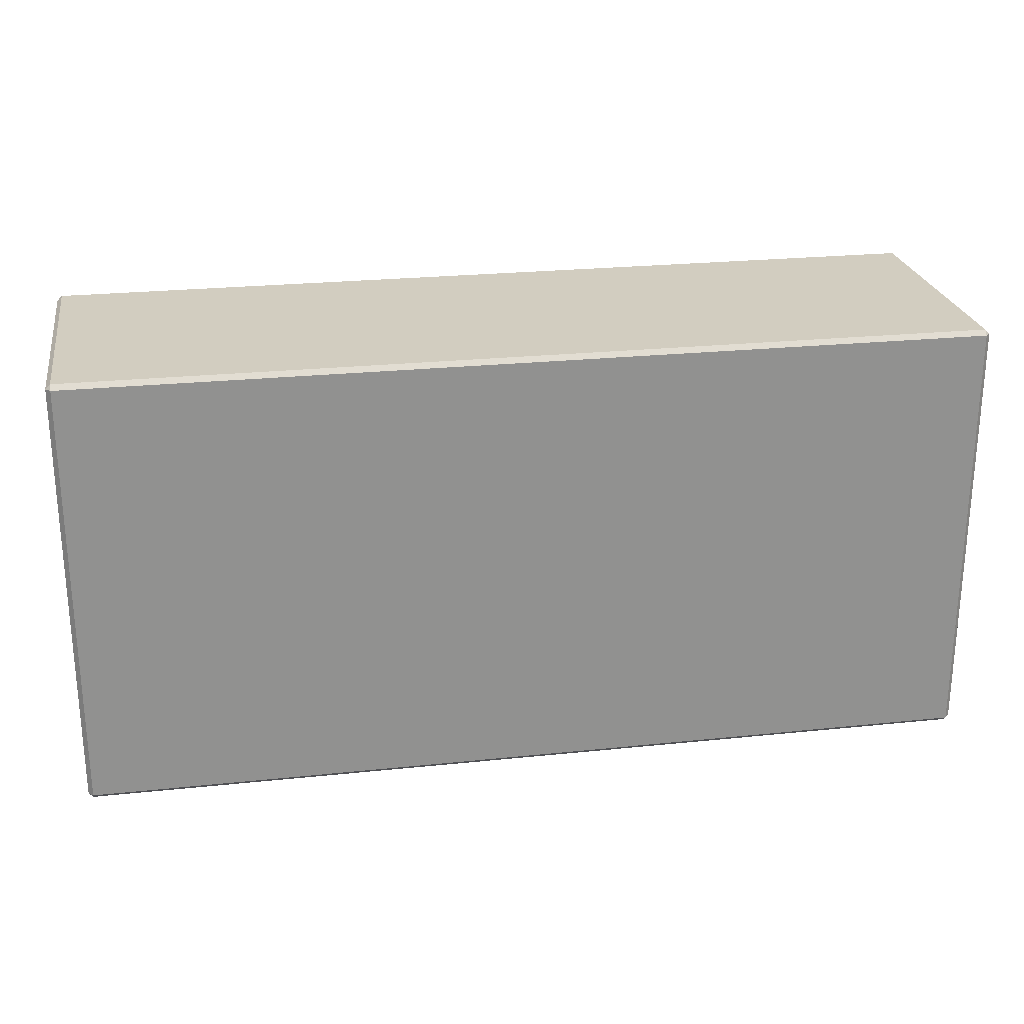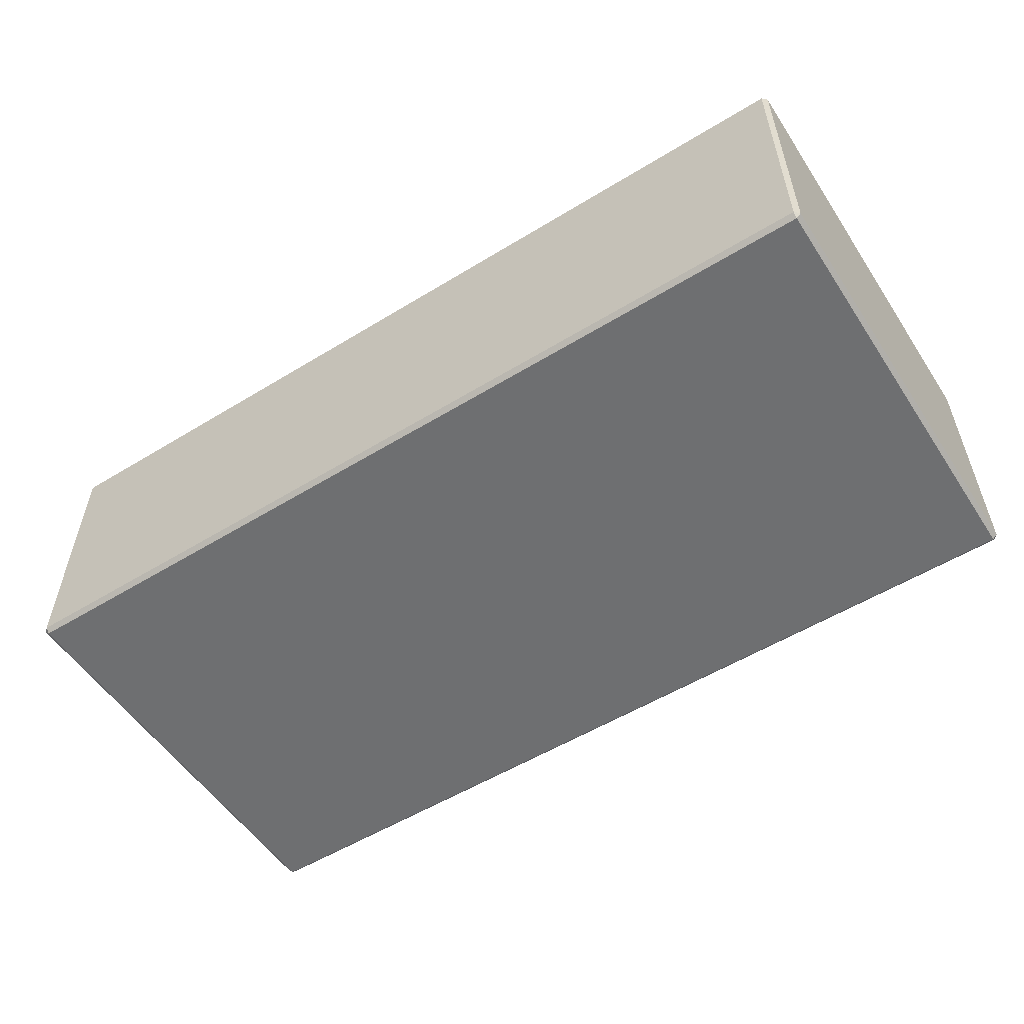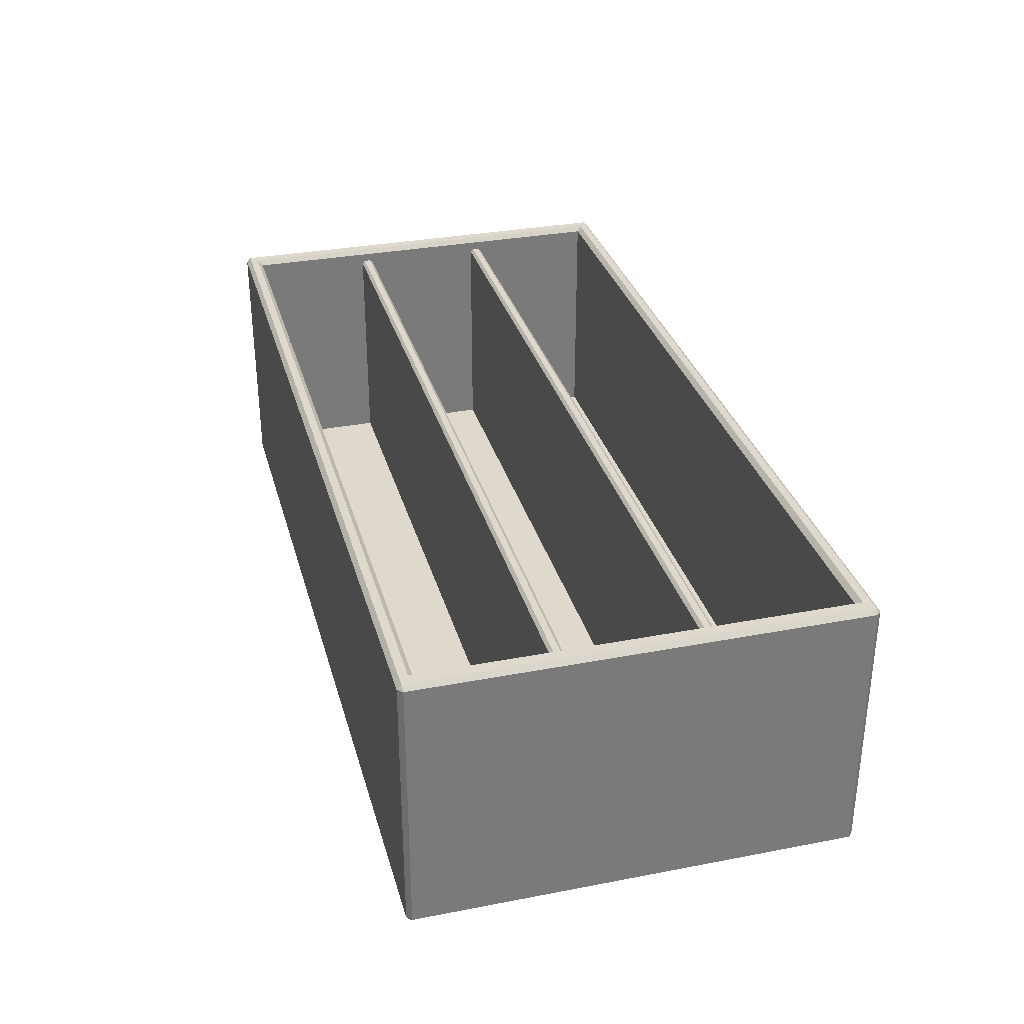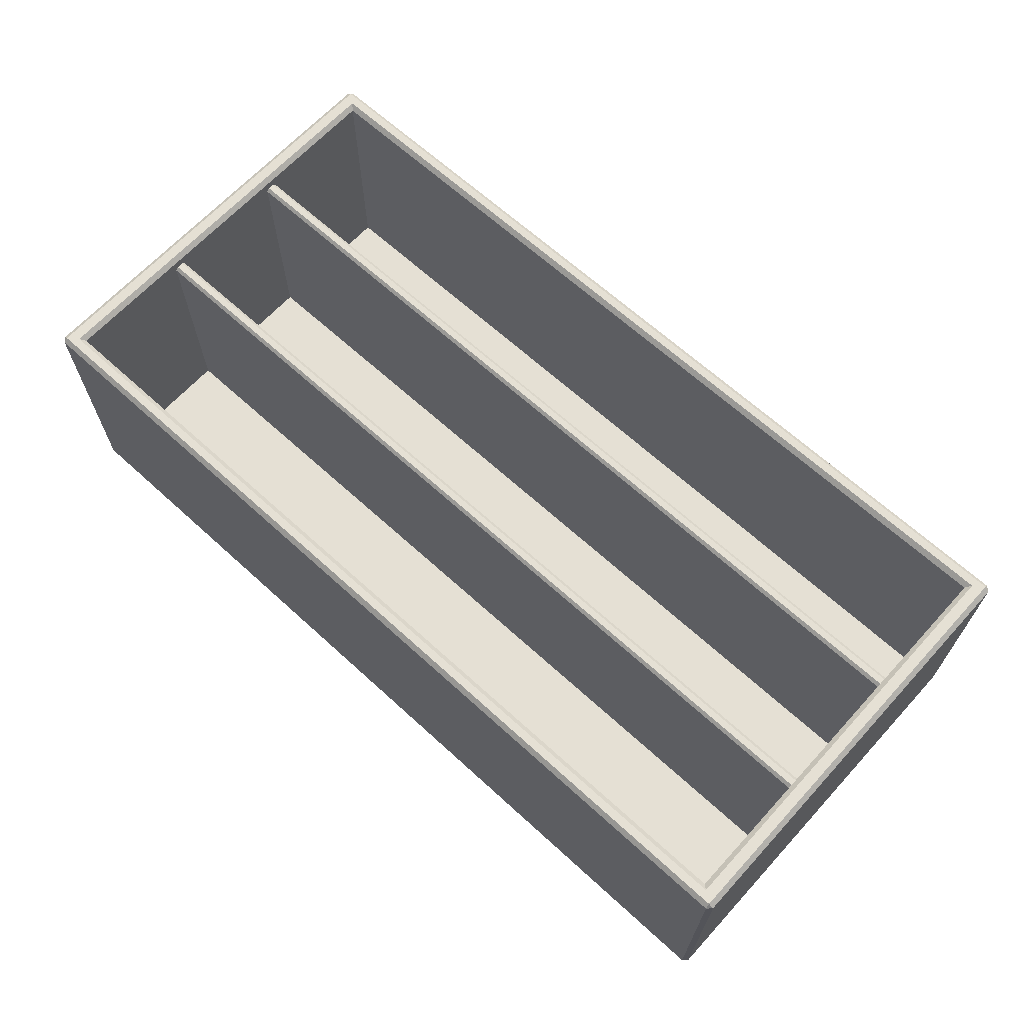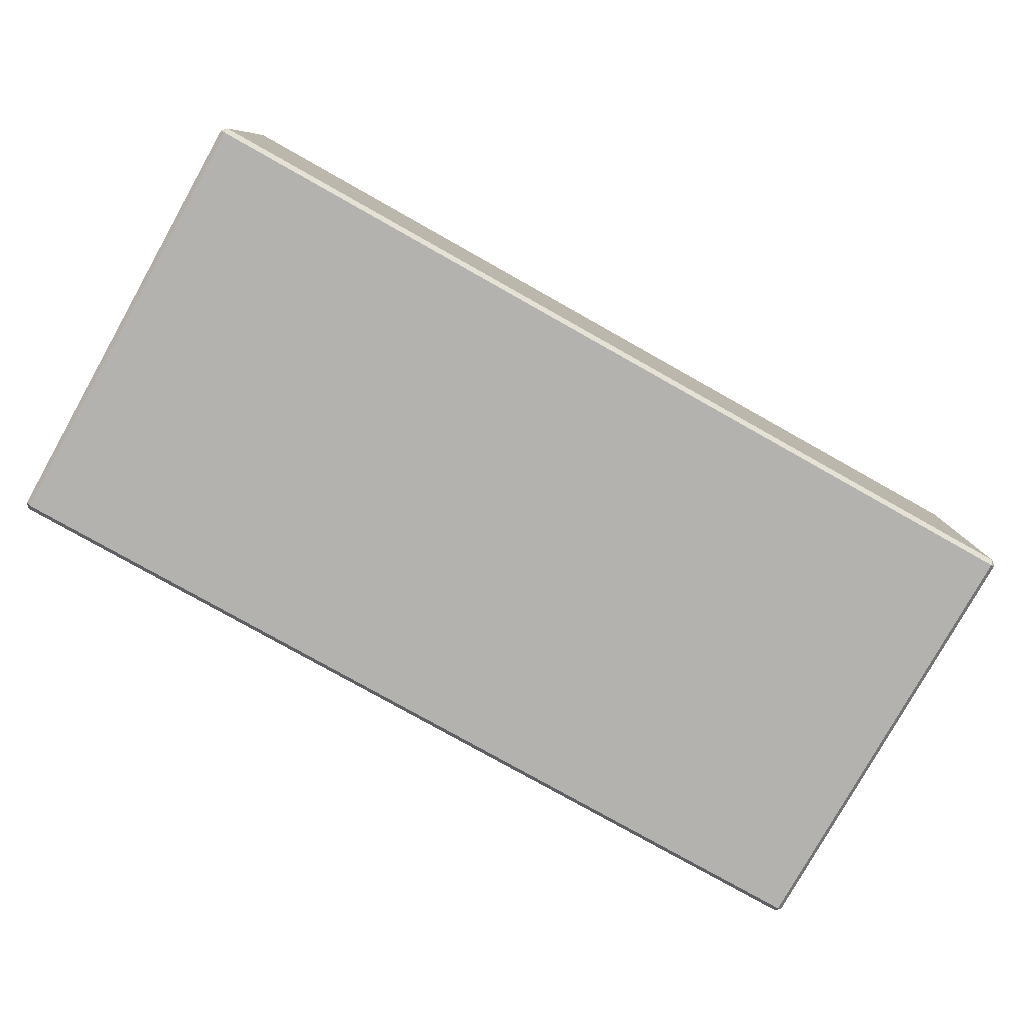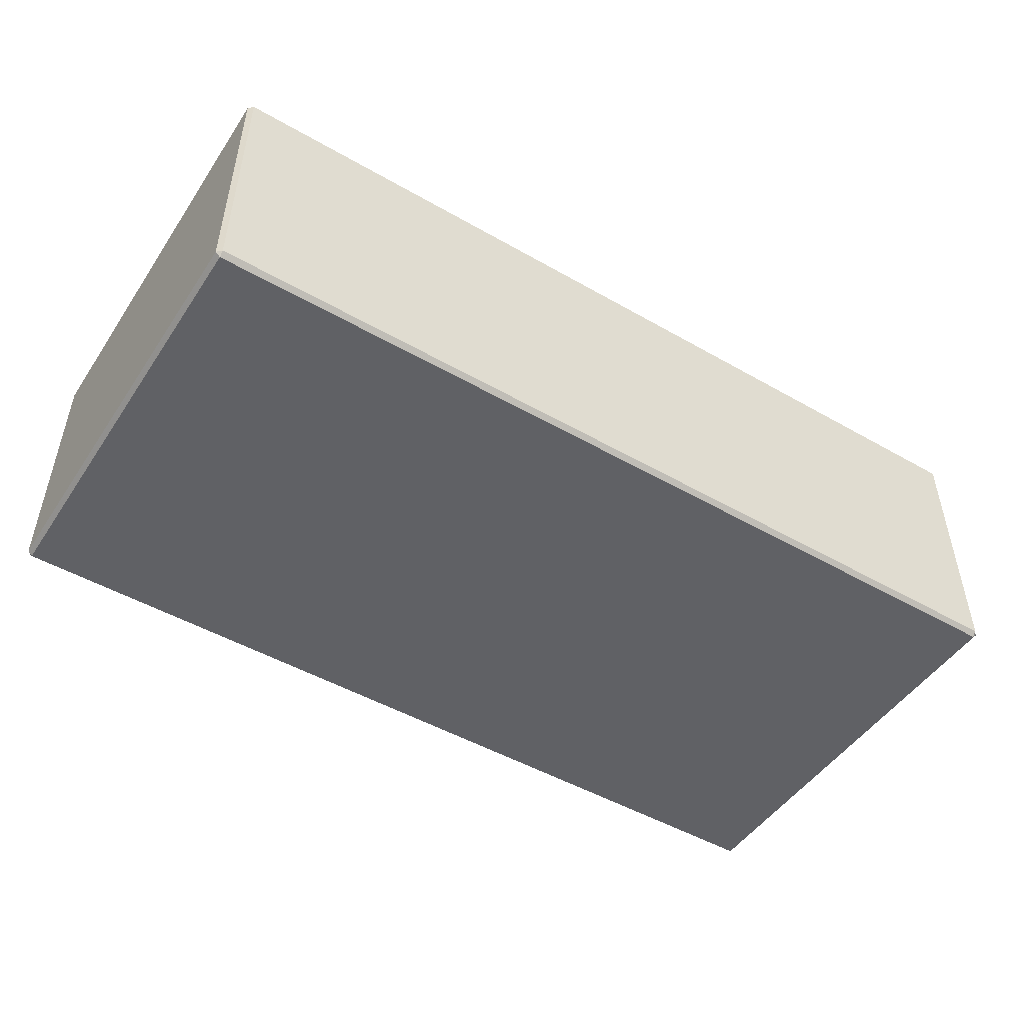
<metadata>
{"format":"obj","ext":"obj","renderer":"f3d","projection":"perspective","resolution":1024,"background":"white","views":[{"elev":24.4,"azim":170.2,"up":"+Y"},{"elev":-54.6,"azim":-147.1,"up":"+Z"},{"elev":32.1,"azim":75.0,"up":"+Z"},{"elev":65.9,"azim":-137.5,"up":"+Z"},{"elev":-79.7,"azim":-29.3,"up":"+Z"},{"elev":-48.8,"azim":-32.5,"up":"+Z"}]}
</metadata>
<code>
v -98.11 55.92 -25.36
v 98.11 55.92 -25.36
v -98.11 53.08 -25.36
v 98.11 53.08 -25.36
v -98.11 87.61 -25.36
v 98.11 87.61 -25.36
v -98.11 84.77 -25.36
v 98.11 84.77 -25.36
v 0 24.68 -25
v 0 116.9 -25
v 98.11 24.68 -25
v 98.11 116.9 -25
v -98.11 24.68 -25
v -98.11 116.9 -25
v -101.6 119.8 30.8
v -101.7 120.8 29.73
v -102.7 119.7 29.73
v 0 120.8 29.73
v 0 119.7 30.8
v -101.7 119.7 -30.8
v -102.7 119.7 -29.73
v -101.7 120.8 -29.73
v 0 120.8 -29.73
v 0 119.7 -30.8
v -102.7 21.88 -29.73
v -101.7 21.88 -30.8
v -101.7 20.81 -29.73
v 0 20.81 -29.73
v 0 21.88 -30.8
v 101.6 119.8 30.8
v 102.7 119.7 29.73
v 101.7 120.8 29.73
v 102.7 119.7 -29.73
v 101.7 119.7 -30.8
v 101.7 120.8 -29.73
v -101.6 21.78 30.8
v -102.7 21.88 29.73
v -101.7 20.81 29.73
v 101.6 21.78 30.8
v 101.7 20.81 29.73
v 102.7 21.88 29.73
v 101.7 21.88 -30.8
v 102.7 21.88 -29.73
v 101.7 20.81 -29.73
v 0 20.81 29.73
v 0 21.88 30.8
v 99.18 118 30.8
v 98.11 116.9 29.73
v 99.18 23.61 30.8
v 98.11 24.68 29.73
v 0 118 30.8
v 0 116.9 29.73
v -99.18 118 30.8
v -98.11 116.9 29.73
v -99.18 23.61 30.8
v -98.11 24.68 29.73
v 0 23.61 30.8
v 0 24.68 29.73
v -98.11 53.08 27.04
v -98.11 53.79 27.75
v 98.11 53.79 27.75
v 98.11 53.08 27.04
v -98.11 55.21 27.75
v -98.11 55.92 27.04
v 98.11 55.92 27.04
v 98.11 55.21 27.75
v -98.11 84.77 27.04
v -98.11 85.48 27.75
v 98.11 85.48 27.75
v 98.11 84.77 27.04
v -98.11 86.9 27.75
v -98.11 87.61 27.04
v 98.11 87.61 27.04
v 98.11 86.9 27.75
f 60 61 66 63
f 64 65 2 1
f 3 4 62 59
f 68 69 74 71
f 72 73 6 5
f 7 8 70 67
f 10 9 11 12
f 13 9 10 14
f 25 37 17 21
f 41 43 33 31
f 16 15 19 18
f 17 16 22 21
f 37 36 15 17
f 18 19 30 32
f 26 25 21 20
f 20 22 23 24
f 24 23 35 34
f 27 26 29 28
f 25 27 38 37
f 28 29 42 44
f 39 41 31 30
f 32 31 33 35
f 43 42 34 33
f 36 38 45 46
f 40 39 46 45
f 41 40 44 43
f 50 49 47 48
f 48 47 51 52
f 49 50 58 57
f 52 51 53 54
f 55 56 54 53
f 56 55 57 58
f 55 36 46 57
f 49 39 30 47
f 19 15 53 51
f 47 30 19 51
f 46 39 49 57
f 36 55 53 15
f 58 50 11 9
f 11 50 48 12
f 48 52 10 12
f 56 13 14 54
f 56 58 9 13
f 52 54 14 10
f 23 22 16 18
f 18 32 35 23
f 29 26 20 24
f 42 29 24 34
f 45 38 27 28
f 28 44 40 45
f 15 16 17
f 20 21 22
f 25 26 27
f 30 31 32
f 33 34 35
f 36 37 38
f 39 40 41
f 42 43 44
f 60 59 62 61
f 64 63 66 65
f 68 67 70 69
f 72 71 74 73

</code>
